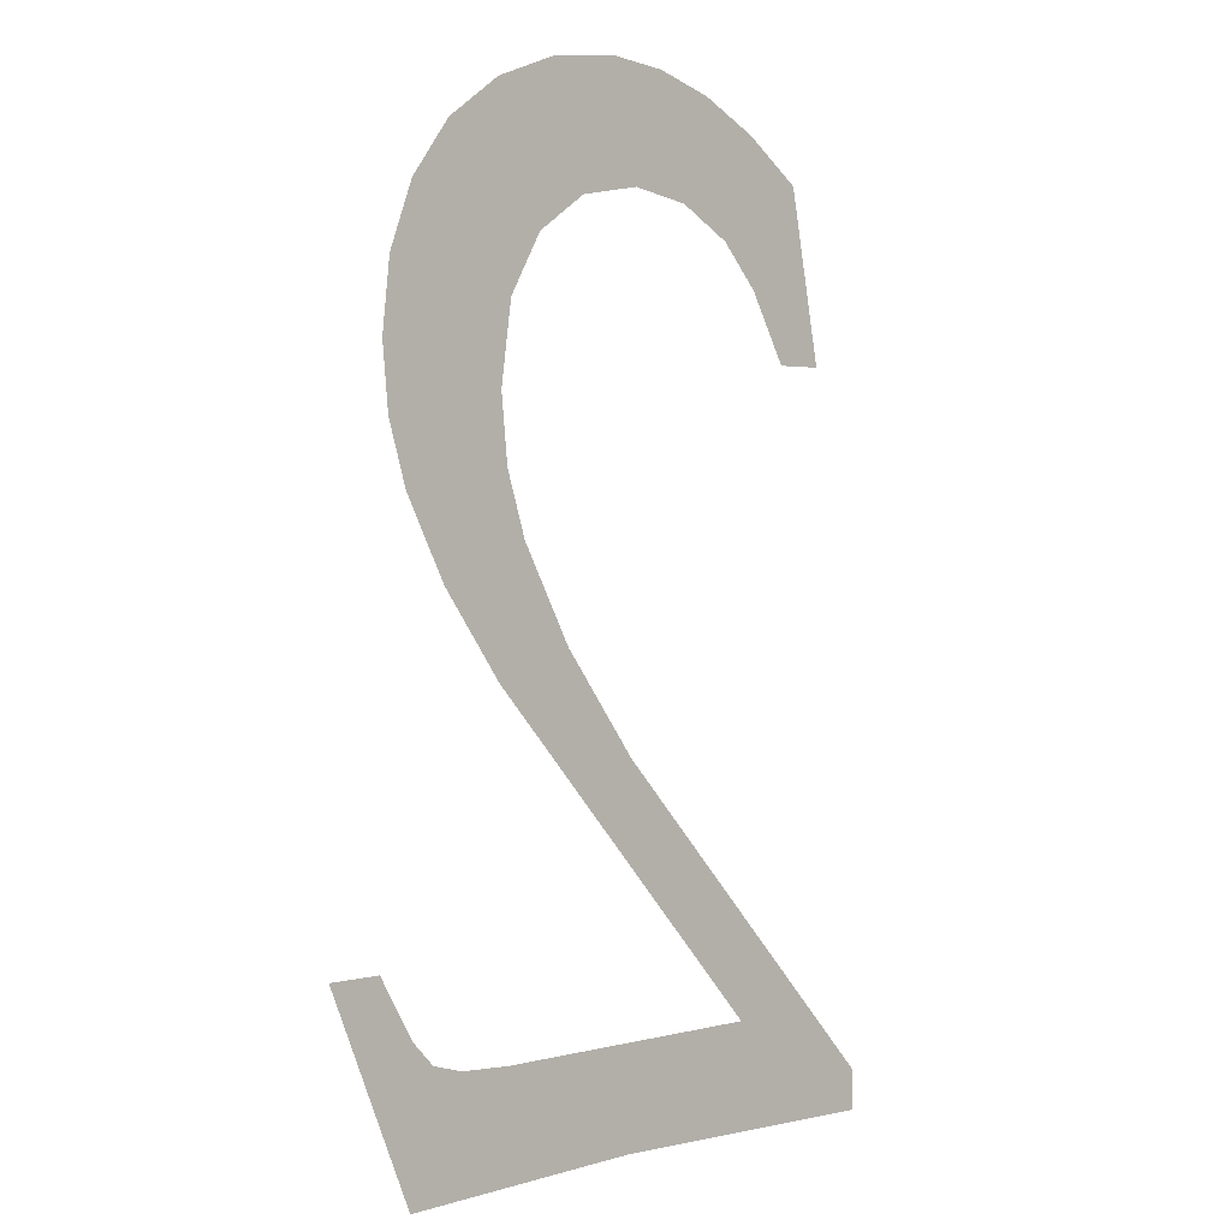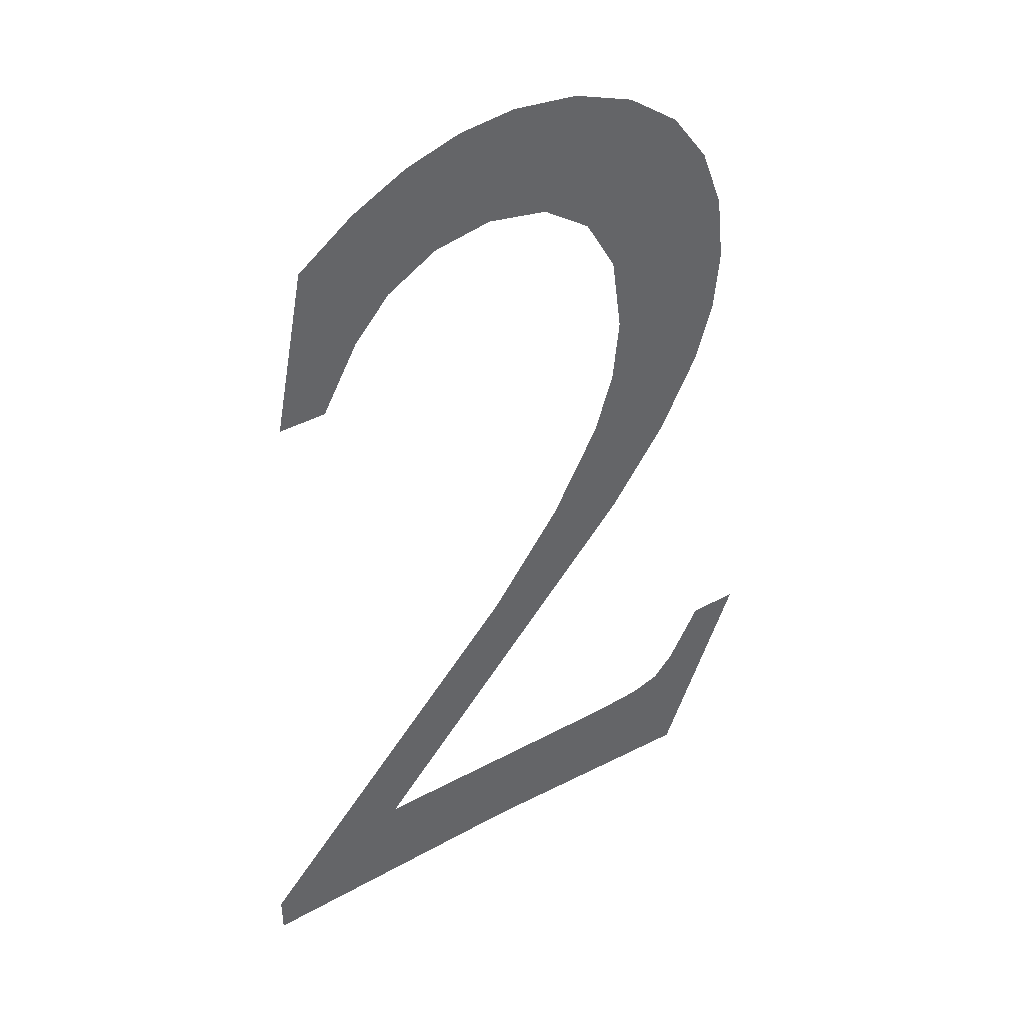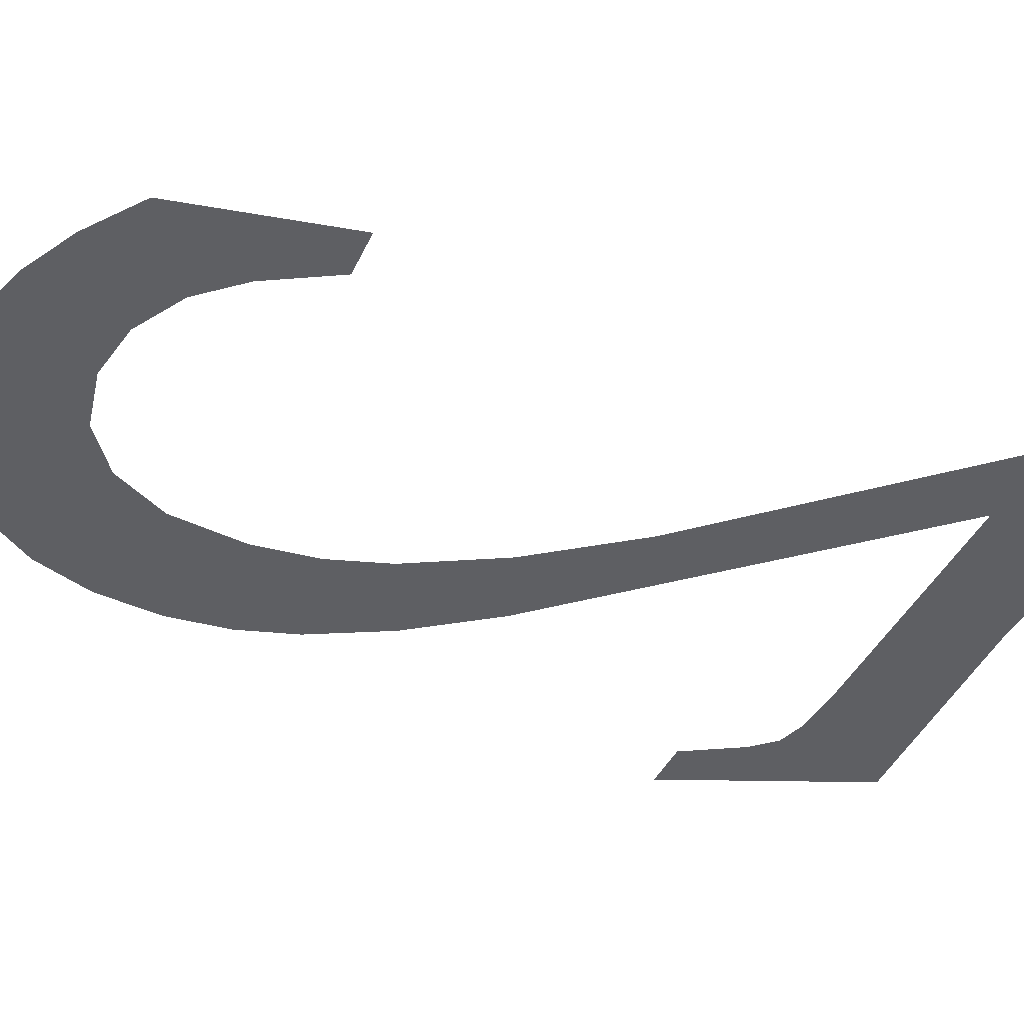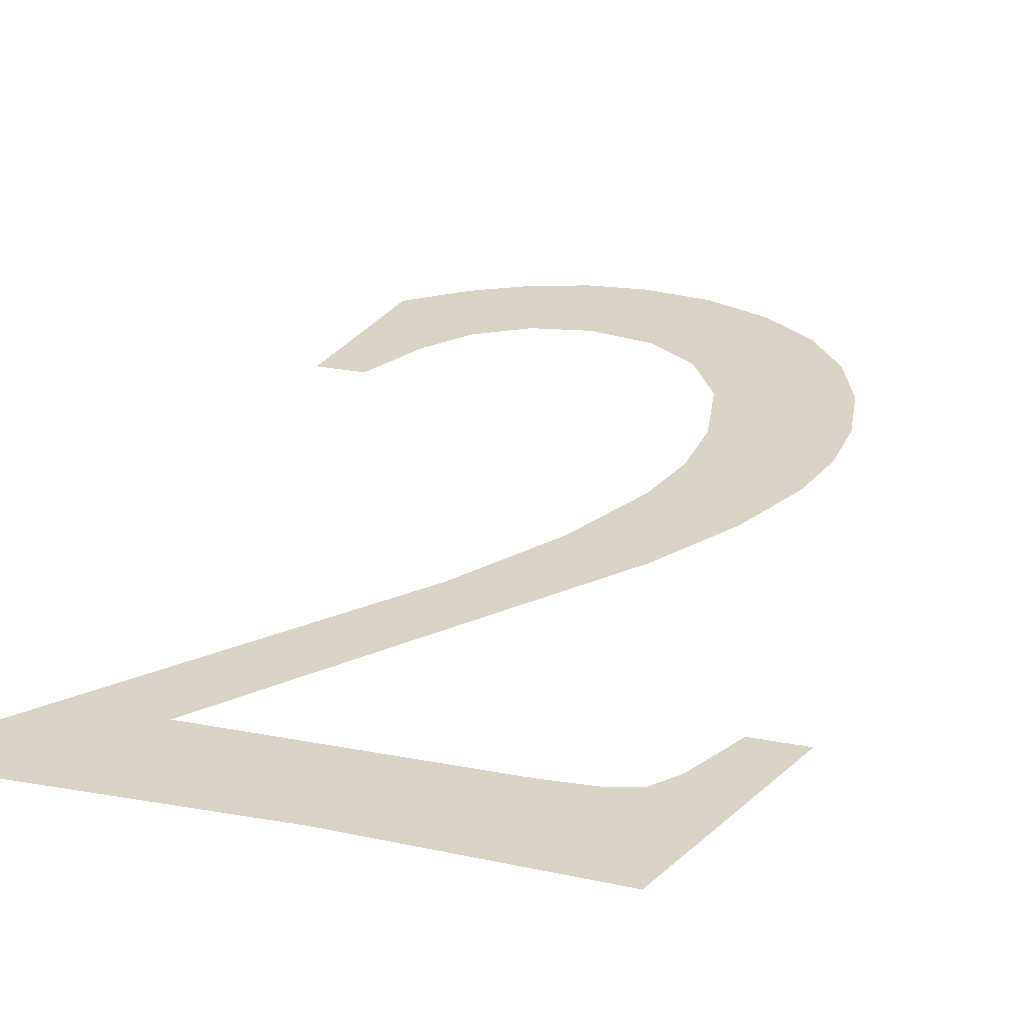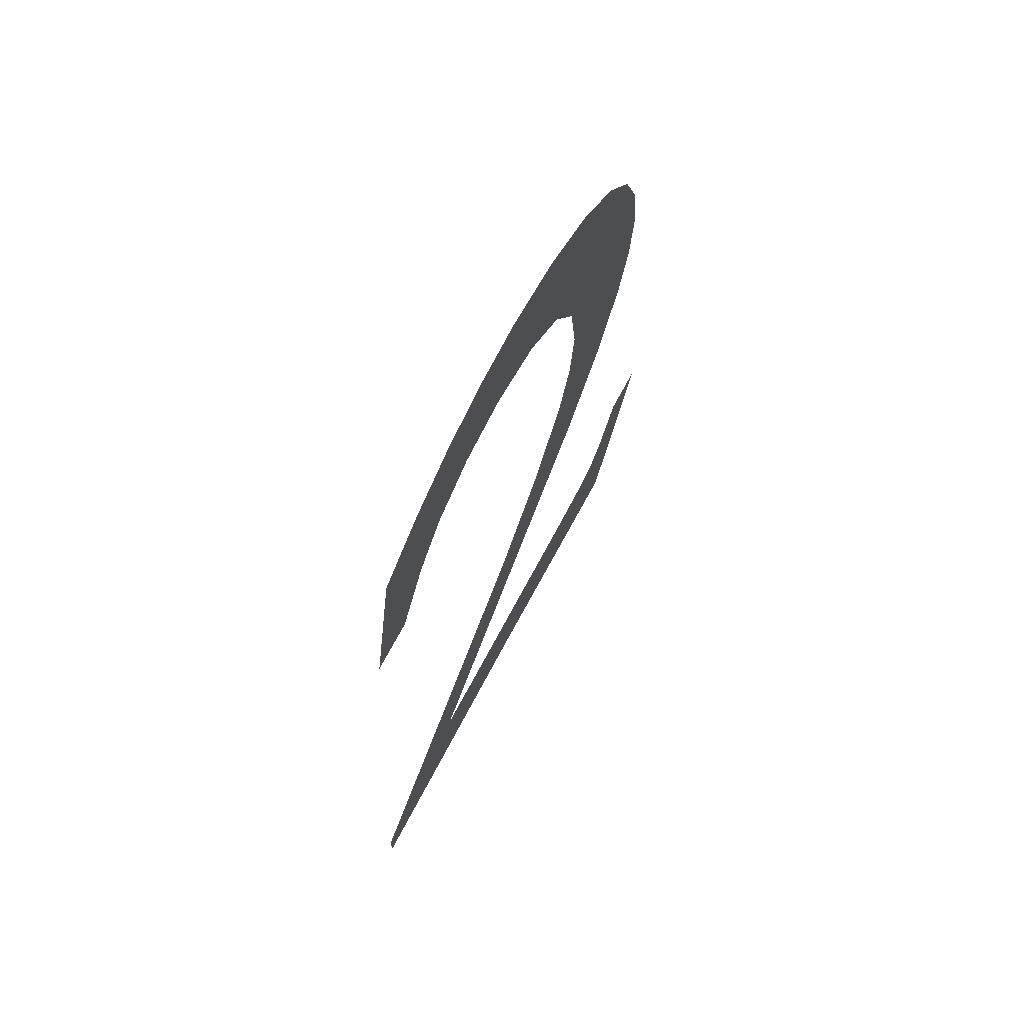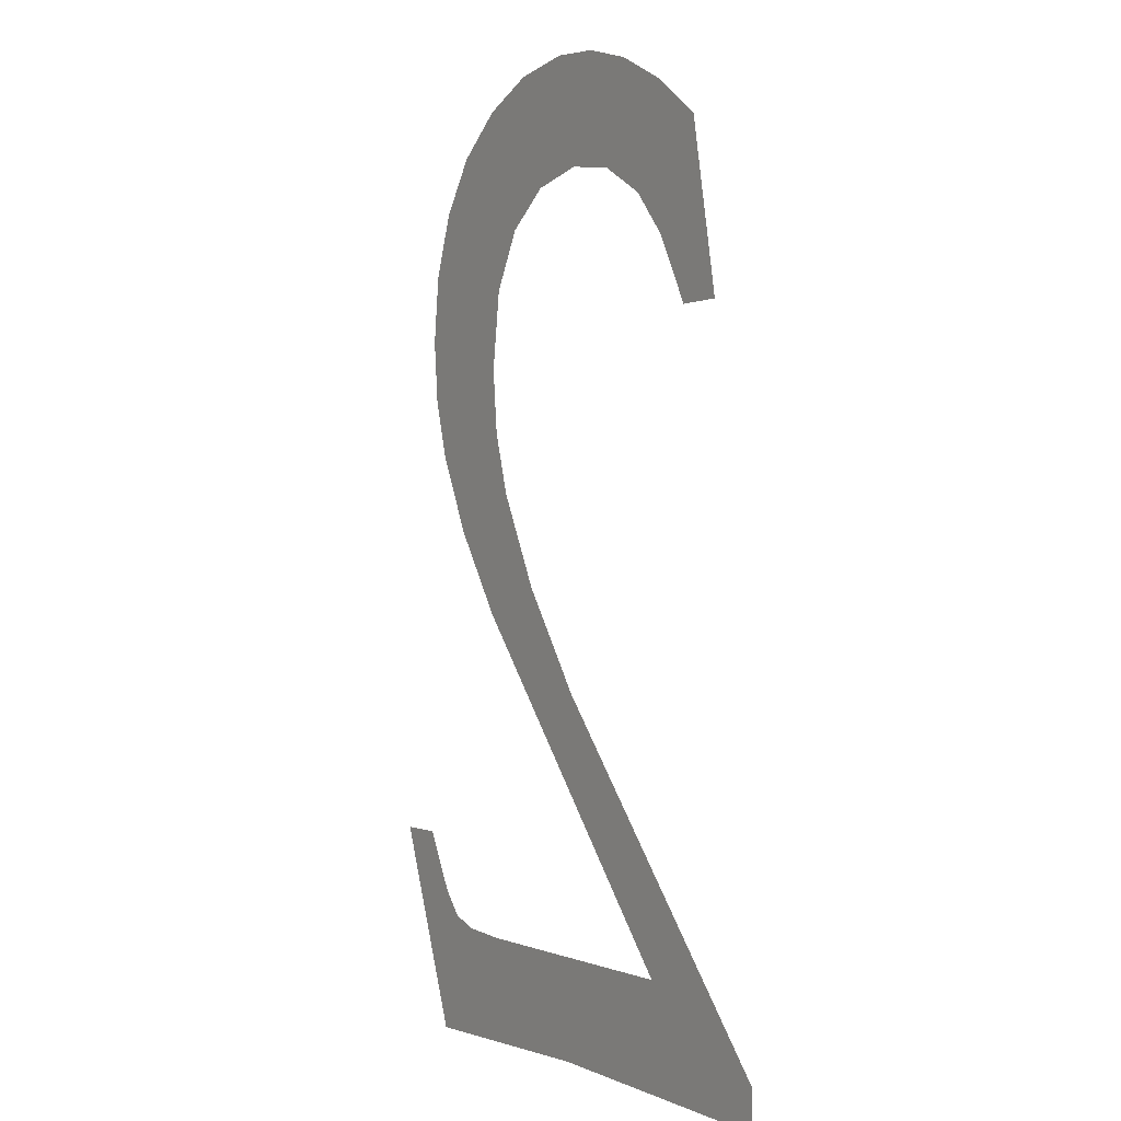
<metadata>
{"format":"obj","ext":"obj","renderer":"f3d","projection":"perspective","resolution":1024,"background":"white","views":[{"elev":2.3,"azim":137.2,"up":"+Y"},{"elev":42.0,"azim":-32.8,"up":"+Y"},{"elev":-40.8,"azim":-113.3,"up":"+Z"},{"elev":28.9,"azim":15.8,"up":"+Z"},{"elev":71.6,"azim":-61.8,"up":"+Y"},{"elev":-0.3,"azim":-121.3,"up":"+Y"}]}
</metadata>
<code>
o #ID699
v 0.01628 0.2281 0.7149
v 0.01641 0.2267 0.7149
v 0.01601 0.2267 0.7149
v 0.01676 0.2284 0.7149
v 0.01673 0.2273 0.7149
v 0.01704 0.2276 0.7149
v 0.01724 0.2287 0.7149
v 0.01748 0.2279 0.7149
v 0.01773 0.2288 0.7149
v 0.01798 0.228 0.7149
v 0.01821 0.2289 0.7149
v 0.01851 0.2279 0.7149
v 0.01879 0.2288 0.7149
v 0.01893 0.2276 0.7149
v 0.01932 0.2286 0.7149
v 0.0192 0.2271 0.7149
v 0.0193 0.2264 0.7149
v 0.01803 0.2237 0.7149
v 0.01555 0.2206 0.7149
v 0.01555 0.221 0.7149
v 0.01685 0.2215 0.7149
v 0.01932 0.2243 0.7149
v 0.01866 0.2245 0.7149
v 0.01908 0.2253 0.7149
v 0.01924 0.2259 0.7149
v 0.01977 0.2283 0.7149
v 0.01982 0.225 0.7149
v 0.0201 0.2278 0.7149
v 0.02016 0.2257 0.7149
v 0.0203 0.2273 0.7149
v 0.02031 0.2262 0.7149
v 0.02036 0.2267 0.7149
v 0.01807 0.2207 0.7149
v 0.01925 0.2215 0.7149
v 0.02014 0.2206 0.7149
v 0.01968 0.2216 0.7149
v 0.01994 0.2217 0.7149
v 0.02012 0.2218 0.7149
v 0.02033 0.2222 0.7149
v 0.02084 0.2223 0.7149
v 0.0204 0.2223 0.7149
f 1 2 3
f 3 2 1
f 2 1 4
f 4 1 2
f 2 4 5
f 5 4 2
f 5 4 6
f 6 4 5
f 6 4 7
f 7 4 6
f 6 7 8
f 8 7 6
f 8 7 9
f 9 7 8
f 8 9 10
f 10 9 8
f 10 9 11
f 11 9 10
f 10 11 12
f 12 11 10
f 12 11 13
f 13 11 12
f 12 13 14
f 14 13 12
f 14 13 15
f 15 13 14
f 14 15 16
f 16 15 14
f 16 15 17
f 17 15 16
f 18 19 20
f 20 19 18
f 19 18 21
f 21 18 19
f 21 18 22
f 22 18 21
f 22 18 23
f 23 18 22
f 22 23 24
f 24 23 22
f 22 24 25
f 25 24 22
f 22 25 17
f 17 25 22
f 22 17 15
f 15 17 22
f 22 15 26
f 26 15 22
f 22 26 27
f 27 26 22
f 27 26 28
f 28 26 27
f 27 28 29
f 29 28 27
f 29 28 30
f 30 28 29
f 29 30 31
f 31 30 29
f 31 30 32
f 32 30 31
f 21 33 19
f 19 33 21
f 33 21 34
f 34 21 33
f 33 34 35
f 35 34 33
f 35 34 36
f 36 34 35
f 35 36 37
f 37 36 35
f 35 37 38
f 38 37 35
f 35 38 39
f 39 38 35
f 35 39 40
f 40 39 35
f 40 39 41
f 41 39 40

</code>
